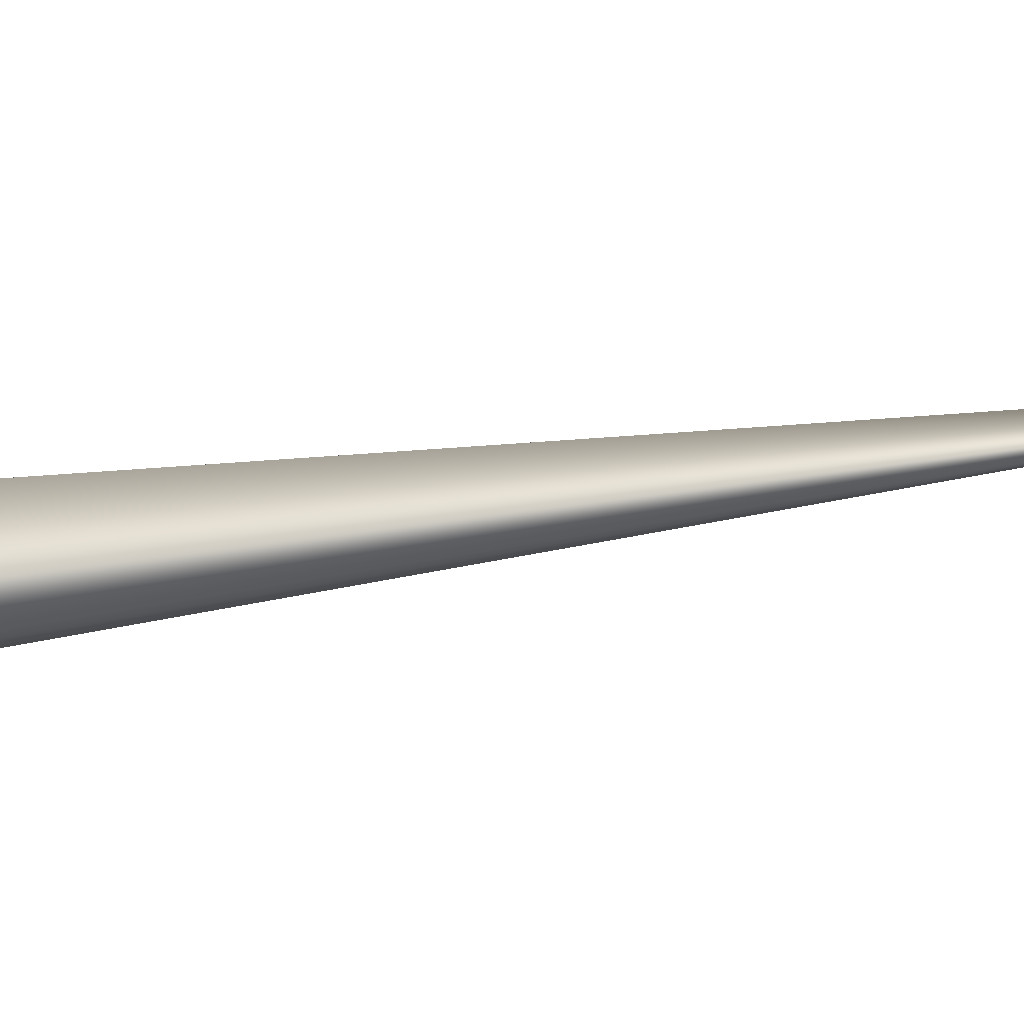
<metadata>
{"format":"obj","ext":"obj","renderer":"f3d","projection":"perspective","resolution":1024,"background":"white","views":[{"elev":-67.5,"azim":-67.9,"up":"+Y"}]}
</metadata>
<code>
v 0.319 0.319 0.8517
v 0.006396 0.01138 -0.05984
v 0.3189 0.3193 0.8514
v 0.3085 0.3348 0.8308
v -0.05355 0.09226 0.02193
v -0.04523 -0.02512 -0.004766
v 0.000822 -0.00148 0
v -0.05079 0.0956 0.01275
v 0.006295 0.01141 -0.05985
v -0.04569 -0.02304 -0.009264
v -0.05084 0.09555 0.01287
v 0.006194 0.01145 -0.05985
v 0.006093 0.01148 -0.05986
v 0.005992 0.01151 -0.05986
v 0.005891 0.01154 -0.05986
v 0.00579 0.01158 -0.05987
v 0.005688 0.01161 -0.05987
v 0.005587 0.01164 -0.05987
v 0.005486 0.01167 -0.05988
v 0.005385 0.0117 -0.05988
v 0.005283 0.01173 -0.05988
v 0.005182 0.01176 -0.05989
v 0.005081 0.0118 -0.05989
v 0.004979 0.01183 -0.05989
v 0.004878 0.01186 -0.05989
v 0.004776 0.01189 -0.05989
v 0.004675 0.01192 -0.0599
v 0.004573 0.01195 -0.0599
v 0.004472 0.01198 -0.0599
v 0.00437 0.01201 -0.0599
v 0.004268 0.01204 -0.0599
v 0.004167 0.01207 -0.0599
v 0.004065 0.0121 -0.0599
v 0.003963 0.01213 -0.0599
v 0.003861 0.01216 -0.0599
v 0.00376 0.01219 -0.0599
v 0.003658 0.01222 -0.05991
v 0.003556 0.01225 -0.0599
v 0.003454 0.01228 -0.0599
v 0.003352 0.01231 -0.0599
v 0.00325 0.01234 -0.0599
v 0.003148 0.01237 -0.0599
v 0.003046 0.0124 -0.0599
v 0.002944 0.01243 -0.0599
v 0.002842 0.01246 -0.0599
v 0.00274 0.01248 -0.0599
v 0.002638 0.01251 -0.0599
v 0.002536 0.01254 -0.0599
v 0.002433 0.01257 -0.05989
v 0.002331 0.0126 -0.05989
v 0.002229 0.01263 -0.05989
v 0.002127 0.01265 -0.05989
v 0.002024 0.01268 -0.05988
v 0.001922 0.01271 -0.05988
v 0.00182 0.01273 -0.05988
v 0.001718 0.01276 -0.05987
v 0.001615 0.01279 -0.05987
v 0.001513 0.01282 -0.05987
v 0.00141 0.01284 -0.05986
v 0.001308 0.01287 -0.05986
v 0.001208 0.0129 -0.05985
v 0.001109 0.01292 -0.05985
v 0.001013 0.01295 -0.05985
v 0.000919 0.01297 -0.05984
v 0.000827 0.01299 -0.05984
v 0.000736 0.01302 -0.05983
v 0.000648 0.01304 -0.05983
v 0.000562 0.01306 -0.05982
v 0.000478 0.01308 -0.05982
v 0.000396 0.0131 -0.05981
v 0.000316 0.01312 -0.05981
v 0.000238 0.01314 -0.0598
v 0.000162 0.01316 -0.0598
v 8.8e-05 0.01318 -0.0598
v 1.6e-05 0.0132 -0.05979
v -5.3e-05 0.01321 -0.05979
v -0.000121 0.01323 -0.05978
v -0.000187 0.01325 -0.05978
v -0.00025 0.01326 -0.05977
v -0.000312 0.01328 -0.05977
v -0.000371 0.01329 -0.05976
v -0.000429 0.0133 -0.05976
v -0.000484 0.01332 -0.05976
v -0.000538 0.01333 -0.05975
v -0.000589 0.01334 -0.05975
v -0.000638 0.01335 -0.05975
v -0.000686 0.01337 -0.05974
v -0.000731 0.01338 -0.05974
v -0.000774 0.01339 -0.05974
v -0.000815 0.0134 -0.05973
v -0.000854 0.01341 -0.05973
v -0.000891 0.01341 -0.05973
v -0.000926 0.01342 -0.05972
v -0.000959 0.01343 -0.05972
v -0.000989 0.01344 -0.05972
v -0.001018 0.01344 -0.05972
v -0.001045 0.01345 -0.05971
v -0.001069 0.01345 -0.05971
v -0.001092 0.01346 -0.05971
v -0.001113 0.01346 -0.05971
v -0.001131 0.01347 -0.05971
v -0.001147 0.01347 -0.05971
v -0.001162 0.01348 -0.0597
v -0.001174 0.01348 -0.0597
v -0.001184 0.01348 -0.0597
v -0.001193 0.01348 -0.0597
v -0.001199 0.01349 -0.0597
v -0.001205 0.01349 -0.0597
v -0.04569 -0.02307 -0.009204
v 0.3188 0.3195 0.8512
v -0.04568 -0.0231 -0.009144
v 0.3186 0.3197 0.8509
v -0.04568 -0.02313 -0.009085
v 0.3185 0.3199 0.8506
v -0.04568 -0.02316 -0.009025
v 0.3184 0.3201 0.8503
v -0.04567 -0.02319 -0.008965
v 0.3183 0.3204 0.8501
v -0.04567 -0.02321 -0.008905
v 0.3181 0.3206 0.8498
v -0.04567 -0.02324 -0.008845
v 0.318 0.3208 0.8495
v -0.04566 -0.02327 -0.008785
v 0.3179 0.321 0.8492
v -0.04566 -0.0233 -0.008725
v 0.3177 0.3213 0.8489
v -0.04566 -0.02333 -0.008665
v 0.3176 0.3215 0.8487
v -0.04565 -0.02336 -0.008605
v 0.3175 0.3217 0.8484
v -0.04565 -0.02339 -0.008545
v 0.3173 0.3219 0.8481
v -0.04565 -0.02342 -0.008485
v 0.3172 0.3221 0.8478
v -0.04564 -0.02345 -0.008425
v 0.3171 0.3224 0.8476
v -0.04564 -0.02347 -0.008365
v 0.3169 0.3226 0.8473
v -0.04564 -0.0235 -0.008305
v 0.3168 0.3228 0.847
v -0.04563 -0.02353 -0.008245
v 0.3167 0.323 0.8467
v -0.04563 -0.02356 -0.008185
v 0.3165 0.3232 0.8464
v -0.04562 -0.02359 -0.008125
v 0.3164 0.3234 0.8462
v -0.04562 -0.02362 -0.008065
v 0.3163 0.3237 0.8459
v -0.04561 -0.02365 -0.008005
v 0.3161 0.3239 0.8456
v -0.04561 -0.02368 -0.007945
v 0.316 0.3241 0.8453
v -0.0456 -0.02371 -0.007884
v 0.3158 0.3243 0.845
v -0.0456 -0.02373 -0.007824
v 0.3157 0.3245 0.8448
v -0.0456 -0.02376 -0.007764
v 0.3156 0.3247 0.8445
v -0.04559 -0.02379 -0.007704
v 0.3154 0.325 0.8442
v -0.04559 -0.02382 -0.007644
v 0.3153 0.3252 0.8439
v -0.04558 -0.02385 -0.007583
v 0.3152 0.3254 0.8436
v -0.04558 -0.02388 -0.007523
v 0.315 0.3256 0.8434
v -0.04557 -0.0239 -0.007463
v 0.3149 0.3258 0.8431
v -0.04557 -0.02393 -0.007403
v 0.3147 0.326 0.8428
v -0.04556 -0.02396 -0.007342
v 0.3146 0.3263 0.8425
v -0.04555 -0.02399 -0.007282
v 0.3145 0.3265 0.8422
v -0.04555 -0.02402 -0.007222
v 0.3143 0.3267 0.842
v -0.04554 -0.02405 -0.007161
v 0.3142 0.3269 0.8417
v -0.04554 -0.02407 -0.007101
v 0.314 0.3271 0.8414
v -0.04553 -0.0241 -0.007041
v 0.3139 0.3273 0.8411
v -0.04553 -0.02413 -0.00698
v 0.3138 0.3275 0.8408
v -0.04552 -0.02416 -0.00692
v 0.3136 0.3277 0.8406
v -0.04551 -0.02419 -0.006859
v 0.3135 0.328 0.8403
v -0.04551 -0.02421 -0.006799
v 0.3133 0.3282 0.84
v -0.0455 -0.02424 -0.006738
v 0.3132 0.3284 0.8397
v -0.04549 -0.02427 -0.006678
v 0.3131 0.3286 0.8394
v -0.04549 -0.0243 -0.006617
v 0.3129 0.3288 0.8391
v -0.04548 -0.02433 -0.006557
v 0.3128 0.329 0.8389
v -0.04547 -0.02435 -0.006496
v 0.3126 0.3292 0.8386
v -0.04547 -0.02438 -0.006436
v 0.3125 0.3294 0.8383
v -0.04546 -0.02441 -0.006375
v 0.3123 0.3296 0.838
v -0.04545 -0.02444 -0.006315
v 0.3122 0.3298 0.8377
v -0.04544 -0.02446 -0.006254
v 0.312 0.33 0.8375
v -0.04544 -0.02449 -0.006195
v 0.3119 0.3302 0.8372
v -0.04543 -0.02452 -0.006137
v 0.3118 0.3304 0.8369
v -0.04542 -0.02454 -0.00608
v 0.3116 0.3306 0.8367
v -0.04542 -0.02457 -0.006024
v 0.3115 0.3308 0.8364
v -0.04541 -0.02459 -0.005969
v 0.3114 0.331 0.8361
v -0.0454 -0.02462 -0.005916
v 0.3112 0.3312 0.8359
v -0.04539 -0.02464 -0.005864
v 0.3111 0.3313 0.8357
v -0.04539 -0.02466 -0.005813
v 0.311 0.3315 0.8354
v -0.04538 -0.02468 -0.005763
v 0.3109 0.3317 0.8352
v -0.04537 -0.02471 -0.005714
v 0.3108 0.3318 0.835
v -0.04537 -0.02473 -0.005667
v 0.3107 0.332 0.8348
v -0.04536 -0.02475 -0.005621
v 0.3105 0.3321 0.8346
v -0.04535 -0.02477 -0.005576
v 0.3104 0.3323 0.8344
v -0.04535 -0.02479 -0.005532
v 0.3103 0.3324 0.8342
v -0.04534 -0.02481 -0.00549
v 0.3102 0.3326 0.834
v -0.04534 -0.02482 -0.005448
v 0.3101 0.3327 0.8338
v -0.04533 -0.02484 -0.005408
v 0.31 0.3328 0.8336
v -0.04532 -0.02486 -0.005369
v 0.3099 0.3329 0.8334
v -0.04532 -0.02488 -0.005332
v 0.3098 0.3331 0.8332
v -0.04531 -0.02489 -0.005295
v 0.3098 0.3332 0.8331
v -0.04531 -0.02491 -0.00526
v 0.3097 0.3333 0.8329
v -0.0453 -0.02492 -0.005226
v 0.3096 0.3334 0.8328
v -0.0453 -0.02494 -0.005193
v 0.3095 0.3335 0.8326
v -0.04529 -0.02495 -0.005161
v 0.3094 0.3336 0.8325
v -0.04529 -0.02496 -0.005131
v 0.3094 0.3337 0.8323
v -0.04528 -0.02498 -0.005102
v 0.3093 0.3338 0.8322
v -0.04528 -0.02499 -0.005074
v 0.3092 0.3339 0.8321
v -0.04528 -0.025 -0.005047
v 0.3092 0.334 0.832
v -0.04527 -0.02501 -0.005021
v 0.3091 0.334 0.8319
v -0.04527 -0.02502 -0.004997
v 0.309 0.3341 0.8317
v -0.04526 -0.02503 -0.004974
v 0.309 0.3342 0.8316
v -0.04526 -0.02504 -0.004952
v 0.3089 0.3343 0.8315
v -0.04526 -0.02505 -0.004931
v 0.3089 0.3343 0.8315
v -0.04525 -0.02506 -0.004912
v 0.3088 0.3344 0.8314
v -0.04525 -0.02507 -0.004894
v 0.3088 0.3344 0.8313
v -0.04525 -0.02507 -0.004877
v 0.3088 0.3345 0.8312
v -0.04525 -0.02508 -0.004861
v 0.3087 0.3345 0.8311
v -0.04524 -0.02509 -0.004846
v 0.3087 0.3346 0.8311
v -0.04524 -0.02509 -0.004833
v 0.3087 0.3346 0.831
v -0.04524 -0.0251 -0.004821
v 0.3086 0.3347 0.831
v -0.04524 -0.0251 -0.00481
v 0.3086 0.3347 0.8309
v -0.04524 -0.02511 -0.0048
v 0.3086 0.3347 0.8309
v -0.04523 -0.02511 -0.004791
v 0.3086 0.3347 0.8309
v -0.04523 -0.02511 -0.004784
v 0.3085 0.3348 0.8308
v -0.04523 -0.02512 -0.004778
v 0.3085 0.3348 0.8308
v -0.04523 -0.02512 -0.004773
v 0.3085 0.3348 0.8308
v -0.04523 -0.02512 -0.004769
v 0.3085 0.3348 0.8308
v -0.05089 0.09551 0.013
v -0.05094 0.09547 0.01312
v -0.05099 0.09542 0.01324
v -0.05104 0.09538 0.01337
v -0.05109 0.09534 0.01349
v -0.05114 0.09529 0.01362
v -0.05119 0.09525 0.01374
v -0.05123 0.0952 0.01386
v -0.05128 0.09516 0.01399
v -0.05133 0.09512 0.01411
v -0.05137 0.09507 0.01423
v -0.05142 0.09503 0.01436
v -0.05147 0.09499 0.01448
v -0.05151 0.09494 0.0146
v -0.05156 0.0949 0.01473
v -0.0516 0.09485 0.01485
v -0.05165 0.09481 0.01498
v -0.05169 0.09477 0.0151
v -0.05174 0.09472 0.01522
v -0.05178 0.09468 0.01535
v -0.05182 0.09464 0.01547
v -0.05186 0.09459 0.01559
v -0.05191 0.09455 0.01572
v -0.05195 0.0945 0.01584
v -0.05199 0.09446 0.01596
v -0.05203 0.09442 0.01609
v -0.05207 0.09437 0.01621
v -0.05211 0.09433 0.01633
v -0.05215 0.09428 0.01646
v -0.05219 0.09424 0.01658
v -0.05223 0.0942 0.01671
v -0.05227 0.09415 0.01683
v -0.05231 0.09411 0.01695
v -0.05235 0.09406 0.01708
v -0.05239 0.09402 0.0172
v -0.05242 0.09397 0.01732
v -0.05246 0.09393 0.01745
v -0.0525 0.09388 0.01757
v -0.05253 0.09384 0.01769
v -0.05257 0.0938 0.01782
v -0.05261 0.09375 0.01794
v -0.05264 0.09371 0.01806
v -0.05268 0.09366 0.01819
v -0.05271 0.09362 0.01831
v -0.05275 0.09357 0.01843
v -0.05278 0.09353 0.01856
v -0.05281 0.09348 0.01868
v -0.05285 0.09344 0.0188
v -0.05288 0.09339 0.01893
v -0.05291 0.09335 0.01904
v -0.05294 0.0933 0.01916
v -0.05297 0.09326 0.01928
v -0.053 0.09322 0.01939
v -0.05303 0.09318 0.0195
v -0.05305 0.09314 0.01961
v -0.05308 0.0931 0.01972
v -0.0531 0.09306 0.01982
v -0.05313 0.09302 0.01992
v -0.05315 0.09298 0.02002
v -0.05317 0.09295 0.02011
v -0.05319 0.09291 0.02021
v -0.05321 0.09288 0.0203
v -0.05323 0.09285 0.02039
v -0.05325 0.09281 0.02047
v -0.05327 0.09278 0.02056
v -0.05329 0.09275 0.02064
v -0.05331 0.09272 0.02071
v -0.05332 0.09269 0.02079
v -0.05334 0.09267 0.02086
v -0.05336 0.09264 0.02093
v -0.05337 0.09262 0.021
v -0.05339 0.09259 0.02107
v -0.0534 0.09257 0.02113
v -0.05341 0.09254 0.02119
v -0.05342 0.09252 0.02125
v -0.05343 0.0925 0.02131
v -0.05344 0.09248 0.02136
v -0.05346 0.09246 0.02141
v -0.05346 0.09244 0.02146
v -0.05348 0.09242 0.02151
v -0.05348 0.09241 0.02155
v -0.05349 0.09239 0.02159
v -0.0535 0.09238 0.02163
v -0.05351 0.09236 0.02167
v -0.05351 0.09235 0.0217
v -0.05352 0.09234 0.02174
v -0.05353 0.09233 0.02176
v -0.05353 0.09231 0.02179
v -0.05353 0.09231 0.02182
v -0.05354 0.0923 0.02184
v -0.05354 0.09229 0.02186
v -0.05355 0.09228 0.02187
v -0.05355 0.09228 0.02189
v -0.05355 0.09227 0.0219
v -0.05355 0.09227 0.02191
v -0.05355 0.09227 0.02192
v -0.05355 0.09226 0.02192
v -0.001203 0.01349 -0.0597
f 1 2 3
f 1 3 4
f 1 4 5
f 1 5 6
f 1 6 7
f 1 7 2
f 8 2 9
f 8 10 11
f 8 11 4
f 8 9 12
f 8 12 13
f 8 13 14
f 8 14 15
f 8 15 16
f 8 16 17
f 8 17 18
f 8 18 19
f 8 19 20
f 8 20 21
f 8 21 22
f 8 22 23
f 8 23 24
f 8 24 25
f 8 25 26
f 8 26 27
f 8 27 28
f 8 28 29
f 8 29 30
f 8 30 31
f 8 31 32
f 8 32 33
f 8 33 34
f 8 34 35
f 8 35 36
f 8 36 37
f 8 37 38
f 8 38 39
f 8 39 40
f 8 40 41
f 8 41 42
f 8 42 43
f 8 43 44
f 8 44 45
f 8 45 46
f 8 46 47
f 8 47 48
f 8 48 49
f 8 49 50
f 8 50 51
f 8 51 52
f 8 52 53
f 8 53 54
f 8 54 55
f 8 55 56
f 8 56 57
f 8 57 58
f 8 58 59
f 8 59 60
f 8 60 61
f 8 61 62
f 8 62 63
f 8 63 64
f 8 64 65
f 8 65 66
f 8 66 67
f 8 67 68
f 8 68 69
f 8 69 70
f 8 70 71
f 8 71 72
f 8 72 73
f 8 73 74
f 8 74 75
f 8 75 76
f 8 76 77
f 8 77 78
f 8 78 79
f 8 79 80
f 8 80 81
f 8 81 82
f 8 82 83
f 8 83 84
f 8 84 85
f 8 85 86
f 8 86 87
f 8 87 88
f 8 88 89
f 8 89 90
f 8 90 91
f 8 91 92
f 8 92 93
f 8 93 94
f 8 94 95
f 8 95 96
f 8 96 97
f 8 97 98
f 8 98 99
f 8 99 100
f 8 100 101
f 8 101 102
f 8 102 103
f 8 103 104
f 8 104 105
f 8 105 106
f 8 106 107
f 8 107 108
f 8 4 2
f 8 108 10
f 2 10 9
f 2 109 10
f 2 110 3
f 2 111 109
f 2 112 110
f 2 113 111
f 2 114 112
f 2 115 113
f 2 116 114
f 2 117 115
f 2 118 116
f 2 119 117
f 2 120 118
f 2 121 119
f 2 122 120
f 2 123 121
f 2 124 122
f 2 125 123
f 2 126 124
f 2 127 125
f 2 128 126
f 2 129 127
f 2 130 128
f 2 131 129
f 2 132 130
f 2 133 131
f 2 134 132
f 2 135 133
f 2 136 134
f 2 137 135
f 2 138 136
f 2 139 137
f 2 140 138
f 2 141 139
f 2 142 140
f 2 143 141
f 2 144 142
f 2 145 143
f 2 146 144
f 2 147 145
f 2 148 146
f 2 149 147
f 2 150 148
f 2 151 149
f 2 152 150
f 2 153 151
f 2 154 152
f 2 155 153
f 2 156 154
f 2 157 155
f 2 158 156
f 2 159 157
f 2 160 158
f 2 161 159
f 2 162 160
f 2 163 161
f 2 164 162
f 2 165 163
f 2 166 164
f 2 167 165
f 2 168 166
f 2 169 167
f 2 170 168
f 2 171 169
f 2 172 170
f 2 173 171
f 2 174 172
f 2 175 173
f 2 176 174
f 2 177 175
f 2 178 176
f 2 179 177
f 2 180 178
f 2 181 179
f 2 182 180
f 2 183 181
f 2 184 182
f 2 185 183
f 2 186 184
f 2 187 185
f 2 188 186
f 2 189 187
f 2 190 188
f 2 191 189
f 2 192 190
f 2 193 191
f 2 194 192
f 2 195 193
f 2 196 194
f 2 197 195
f 2 198 196
f 2 199 197
f 2 200 198
f 2 201 199
f 2 202 200
f 2 203 201
f 2 204 202
f 2 205 203
f 2 206 204
f 2 207 205
f 2 208 206
f 2 209 207
f 2 210 208
f 2 211 209
f 2 212 210
f 2 213 211
f 2 214 212
f 2 215 213
f 2 216 214
f 2 217 215
f 2 218 216
f 2 219 217
f 2 220 218
f 2 221 219
f 2 222 220
f 2 223 221
f 2 224 222
f 2 225 223
f 2 226 224
f 2 227 225
f 2 228 226
f 2 229 227
f 2 230 228
f 2 231 229
f 2 232 230
f 2 233 231
f 2 234 232
f 2 235 233
f 2 236 234
f 2 237 235
f 2 238 236
f 2 239 237
f 2 240 238
f 2 241 239
f 2 242 240
f 2 243 241
f 2 244 242
f 2 245 243
f 2 246 244
f 2 247 245
f 2 248 246
f 2 249 247
f 2 250 248
f 2 251 249
f 2 252 250
f 2 253 251
f 2 254 252
f 2 255 253
f 2 256 254
f 2 257 255
f 2 258 256
f 2 259 257
f 2 260 258
f 2 261 259
f 2 262 260
f 2 263 261
f 2 264 262
f 2 265 263
f 2 266 264
f 2 267 265
f 2 268 266
f 2 269 267
f 2 270 268
f 2 271 269
f 2 272 270
f 2 273 271
f 2 274 272
f 2 275 273
f 2 276 274
f 2 277 275
f 2 278 276
f 2 279 277
f 2 280 278
f 2 281 279
f 2 282 280
f 2 283 281
f 2 284 282
f 2 285 283
f 2 286 284
f 2 287 285
f 2 288 286
f 2 289 287
f 2 290 288
f 2 291 289
f 2 292 290
f 2 293 291
f 2 294 292
f 2 295 293
f 2 296 294
f 2 297 295
f 2 298 296
f 2 299 297
f 2 300 298
f 2 301 299
f 2 302 300
f 2 4 302
f 2 6 301
f 2 7 6
f 10 109 5
f 10 303 11
f 10 12 9
f 10 304 303
f 10 13 12
f 10 305 304
f 10 14 13
f 10 306 305
f 10 15 14
f 10 307 306
f 10 16 15
f 10 308 307
f 10 17 16
f 10 309 308
f 10 18 17
f 10 310 309
f 10 19 18
f 10 311 310
f 10 20 19
f 10 312 311
f 10 21 20
f 10 313 312
f 10 22 21
f 10 314 313
f 10 23 22
f 10 315 314
f 10 24 23
f 10 316 315
f 10 25 24
f 10 317 316
f 10 26 25
f 10 318 317
f 10 27 26
f 10 319 318
f 10 28 27
f 10 320 319
f 10 29 28
f 10 321 320
f 10 30 29
f 10 322 321
f 10 31 30
f 10 323 322
f 10 32 31
f 10 324 323
f 10 33 32
f 10 325 324
f 10 34 33
f 10 326 325
f 10 35 34
f 10 327 326
f 10 36 35
f 10 328 327
f 10 37 36
f 10 329 328
f 10 38 37
f 10 330 329
f 10 39 38
f 10 331 330
f 10 40 39
f 10 332 331
f 10 41 40
f 10 333 332
f 10 42 41
f 10 334 333
f 10 43 42
f 10 335 334
f 10 44 43
f 10 336 335
f 10 45 44
f 10 337 336
f 10 46 45
f 10 338 337
f 10 47 46
f 10 339 338
f 10 48 47
f 10 340 339
f 10 49 48
f 10 341 340
f 10 50 49
f 10 342 341
f 10 51 50
f 10 343 342
f 10 52 51
f 10 344 343
f 10 53 52
f 10 345 344
f 10 54 53
f 10 346 345
f 10 55 54
f 10 347 346
f 10 56 55
f 10 348 347
f 10 57 56
f 10 349 348
f 10 58 57
f 10 350 349
f 10 59 58
f 10 351 350
f 10 60 59
f 10 352 351
f 10 61 60
f 10 353 352
f 10 62 61
f 10 354 353
f 10 63 62
f 10 355 354
f 10 64 63
f 10 356 355
f 10 65 64
f 10 357 356
f 10 66 65
f 10 358 357
f 10 67 66
f 10 359 358
f 10 68 67
f 10 360 359
f 10 69 68
f 10 361 360
f 10 70 69
f 10 362 361
f 10 71 70
f 10 363 362
f 10 72 71
f 10 364 363
f 10 73 72
f 10 365 364
f 10 74 73
f 10 366 365
f 10 75 74
f 10 367 366
f 10 76 75
f 10 368 367
f 10 77 76
f 10 369 368
f 10 78 77
f 10 370 369
f 10 79 78
f 10 371 370
f 10 80 79
f 10 372 371
f 10 81 80
f 10 373 372
f 10 82 81
f 10 374 373
f 10 83 82
f 10 375 374
f 10 84 83
f 10 376 375
f 10 85 84
f 10 377 376
f 10 86 85
f 10 378 377
f 10 87 86
f 10 379 378
f 10 88 87
f 10 380 379
f 10 89 88
f 10 381 380
f 10 90 89
f 10 382 381
f 10 91 90
f 10 383 382
f 10 92 91
f 10 384 383
f 10 93 92
f 10 385 384
f 10 94 93
f 10 386 385
f 10 95 94
f 10 387 386
f 10 96 95
f 10 388 387
f 10 97 96
f 10 389 388
f 10 98 97
f 10 390 389
f 10 99 98
f 10 391 390
f 10 100 99
f 10 392 391
f 10 101 100
f 10 393 392
f 10 102 101
f 10 394 393
f 10 103 102
f 10 395 394
f 10 104 103
f 10 396 395
f 10 105 104
f 10 397 396
f 10 106 105
f 10 398 397
f 10 107 106
f 10 399 398
f 10 400 107
f 10 5 399
f 10 108 400
f 3 110 4
f 11 303 4
f 109 111 5
f 110 112 4
f 303 304 4
f 111 113 5
f 112 114 4
f 304 305 4
f 113 115 5
f 114 116 4
f 305 306 4
f 115 117 5
f 116 118 4
f 306 307 4
f 117 119 5
f 118 120 4
f 307 308 4
f 119 121 5
f 120 122 4
f 308 309 4
f 121 123 5
f 122 124 4
f 309 310 4
f 123 125 5
f 124 126 4
f 310 311 4
f 125 127 5
f 126 128 4
f 311 312 4
f 127 129 5
f 128 130 4
f 312 313 4
f 129 131 5
f 130 132 4
f 313 314 4
f 131 133 5
f 132 134 4
f 314 315 4
f 133 135 5
f 134 136 4
f 315 316 4
f 135 137 5
f 136 138 4
f 316 317 4
f 137 139 5
f 138 140 4
f 317 318 4
f 139 141 5
f 140 142 4
f 318 319 4
f 141 143 5
f 142 144 4
f 319 320 4
f 143 145 5
f 144 146 4
f 320 321 4
f 145 147 5
f 146 148 4
f 321 322 4
f 147 149 5
f 148 150 4
f 322 323 4
f 149 151 5
f 150 152 4
f 323 324 4
f 151 153 5
f 152 154 4
f 324 325 4
f 153 155 5
f 154 156 4
f 325 326 4
f 155 157 5
f 156 158 4
f 326 327 4
f 157 159 5
f 158 160 4
f 327 328 4
f 159 161 5
f 160 162 4
f 328 329 4
f 161 163 5
f 162 164 4
f 329 330 4
f 163 165 5
f 164 166 4
f 330 331 4
f 165 167 5
f 166 168 4
f 331 332 4
f 167 169 5
f 168 170 4
f 332 333 4
f 169 171 5
f 170 172 4
f 333 334 4
f 171 173 5
f 172 174 4
f 334 335 4
f 173 175 5
f 174 176 4
f 335 336 4
f 175 177 5
f 176 178 4
f 336 337 4
f 177 179 5
f 178 180 4
f 337 338 4
f 179 181 5
f 180 182 4
f 338 339 4
f 181 183 5
f 182 184 4
f 339 340 4
f 183 185 5
f 184 186 4
f 340 341 4
f 185 187 5
f 186 188 4
f 341 342 4
f 187 189 5
f 188 190 4
f 342 343 4
f 189 191 5
f 190 192 4
f 343 344 4
f 191 193 5
f 192 194 4
f 344 345 4
f 193 195 5
f 194 196 4
f 345 346 4
f 195 197 5
f 196 198 4
f 346 347 4
f 197 199 5
f 198 200 4
f 347 348 4
f 199 201 5
f 200 202 4
f 348 349 4
f 201 203 5
f 202 204 4
f 349 350 4
f 203 205 5
f 204 206 218
f 204 218 220
f 204 220 222
f 204 222 224
f 204 224 226
f 204 226 228
f 204 228 230
f 204 230 232
f 204 232 234
f 204 234 236
f 204 236 238
f 204 238 240
f 204 240 242
f 204 242 244
f 204 244 246
f 204 246 248
f 204 248 250
f 204 250 252
f 204 252 254
f 204 254 256
f 204 256 258
f 204 258 260
f 204 260 262
f 204 262 264
f 204 264 266
f 204 266 268
f 204 268 270
f 204 270 272
f 204 272 274
f 204 274 276
f 204 276 4
f 350 351 4
f 205 207 5
f 206 208 210
f 206 210 212
f 206 212 214
f 206 214 216
f 206 216 218
f 351 352 4
f 207 209 5
f 352 353 4
f 209 211 5
f 353 354 4
f 211 213 5
f 354 355 4
f 213 215 5
f 355 356 4
f 215 217 5
f 356 357 4
f 217 219 5
f 357 358 4
f 219 221 5
f 358 359 4
f 221 223 5
f 359 360 4
f 223 225 5
f 360 361 4
f 225 227 5
f 361 362 4
f 227 229 5
f 362 363 4
f 229 231 5
f 363 364 4
f 231 233 5
f 364 365 4
f 233 235 5
f 365 366 4
f 235 237 5
f 366 367 4
f 237 239 5
f 367 368 4
f 239 241 5
f 368 369 4
f 241 243 5
f 369 370 4
f 243 245 5
f 370 371 4
f 245 247 5
f 371 372 4
f 247 249 5
f 372 373 4
f 249 251 5
f 373 374 4
f 251 253 5
f 374 375 4
f 253 255 5
f 375 376 4
f 255 257 5
f 376 377 4
f 257 259 5
f 377 378 4
f 259 261 5
f 378 379 4
f 261 263 5
f 379 380 4
f 263 265 5
f 380 381 4
f 265 267 5
f 381 382 4
f 267 269 5
f 382 383 4
f 269 271 5
f 383 384 4
f 271 273 5
f 384 385 4
f 273 275 5
f 385 386 4
f 275 277 5
f 276 278 4
f 386 387 4
f 277 279 5
f 278 280 4
f 387 388 4
f 279 281 5
f 280 282 4
f 388 389 4
f 281 283 5
f 282 284 4
f 389 390 4
f 283 285 5
f 284 286 4
f 390 391 4
f 285 287 5
f 286 288 4
f 391 392 4
f 287 289 5
f 288 290 4
f 392 393 4
f 289 291 5
f 290 292 4
f 393 394 4
f 291 293 5
f 292 294 4
f 394 395 4
f 293 295 5
f 294 296 4
f 395 396 4
f 295 297 5
f 296 298 4
f 396 397 4
f 297 299 5
f 298 300 4
f 397 398 4
f 299 301 5
f 300 302 4
f 398 399 5
f 398 5 4
f 107 400 108
f 301 6 5

</code>
